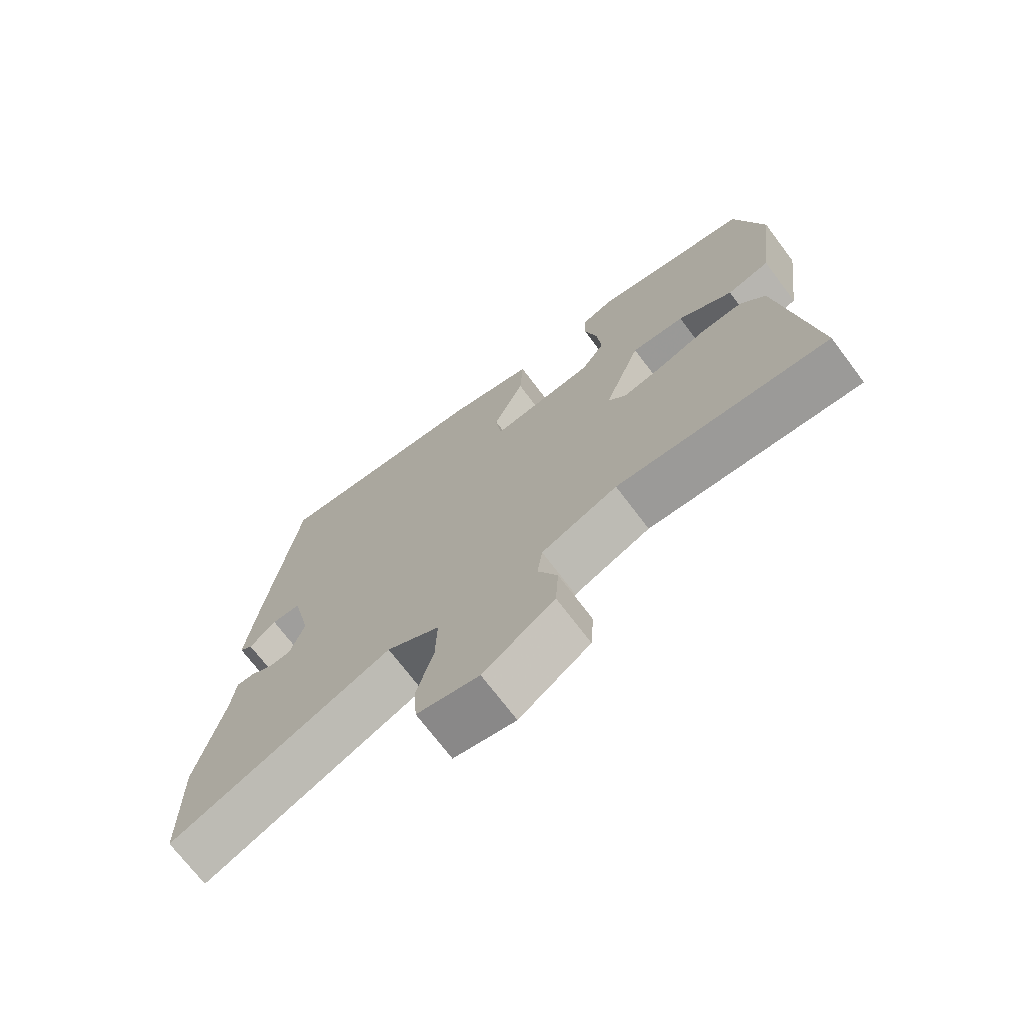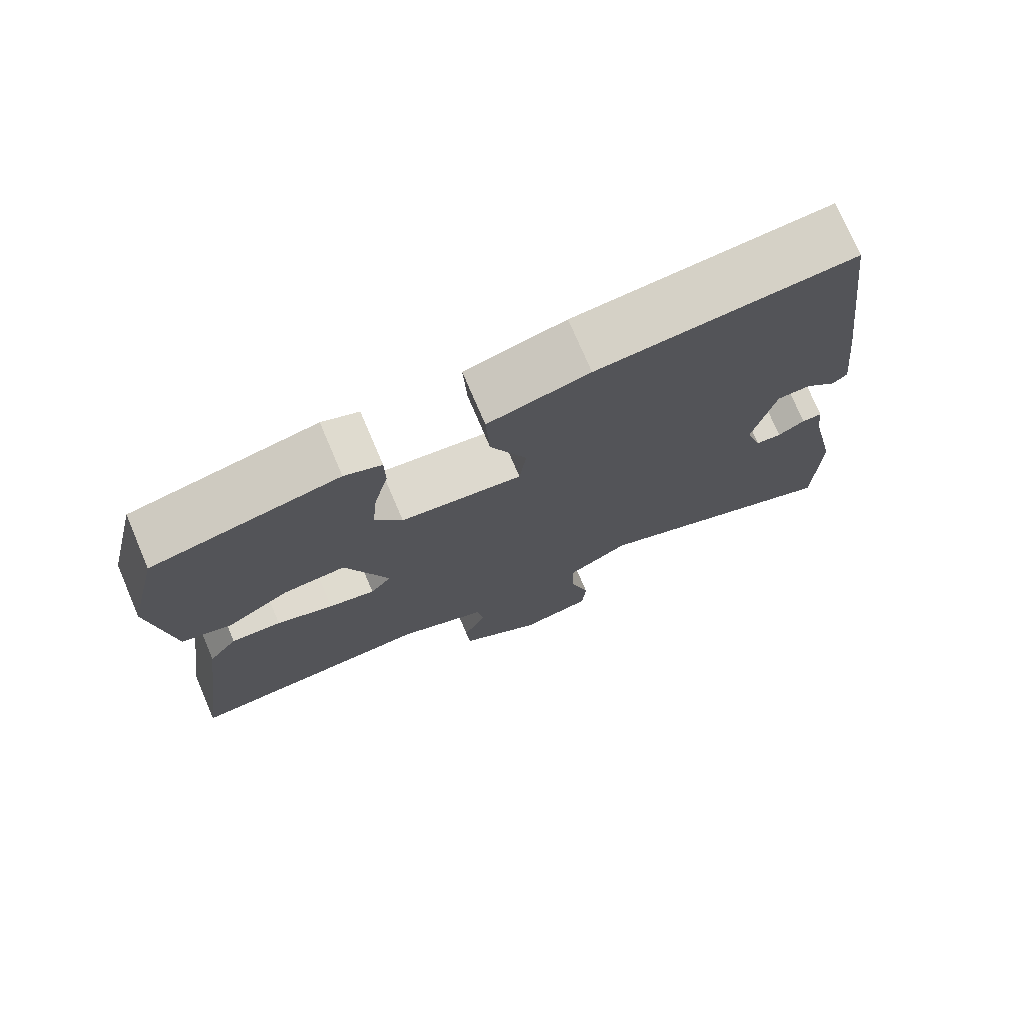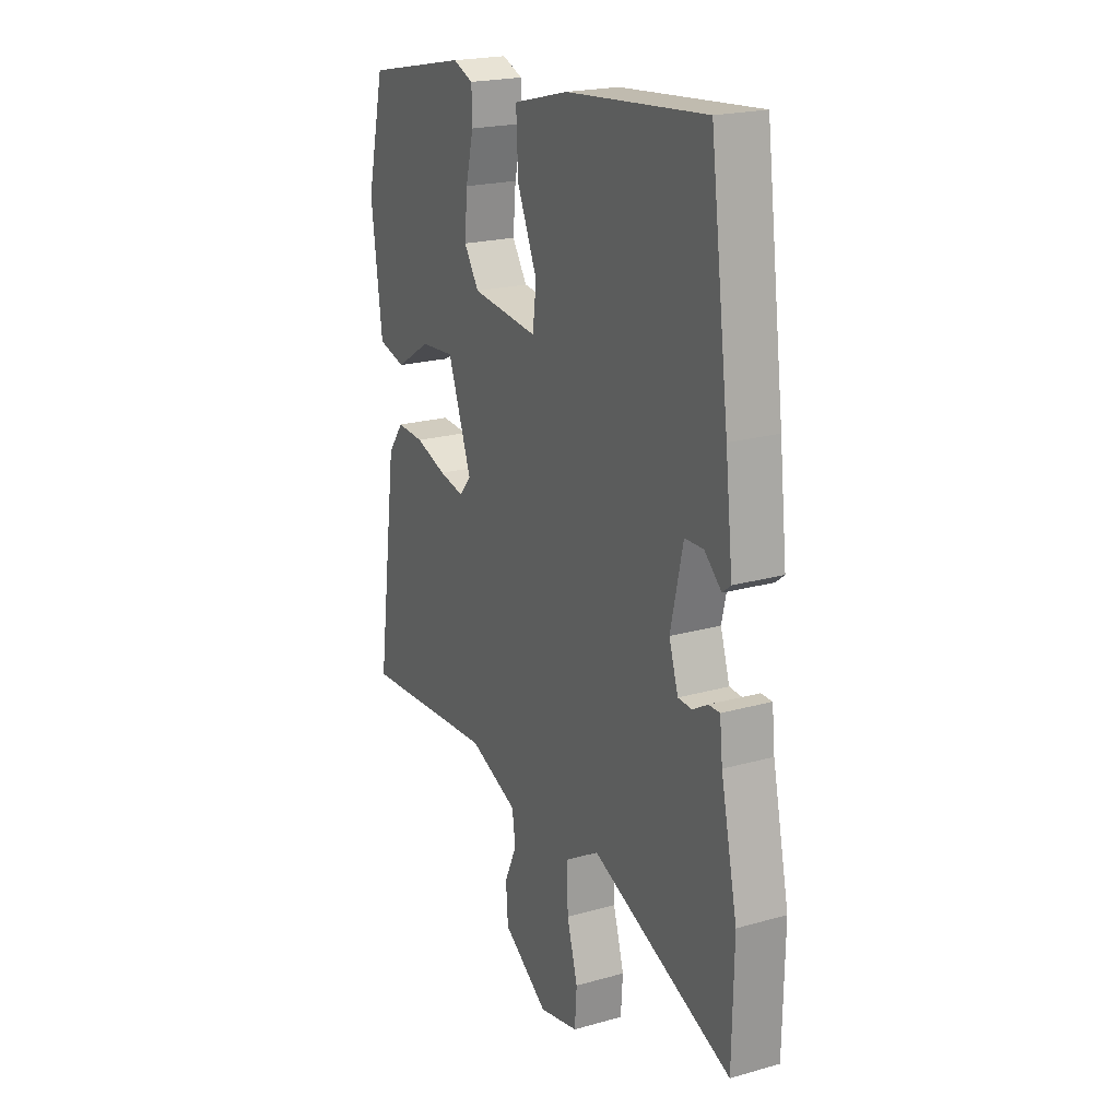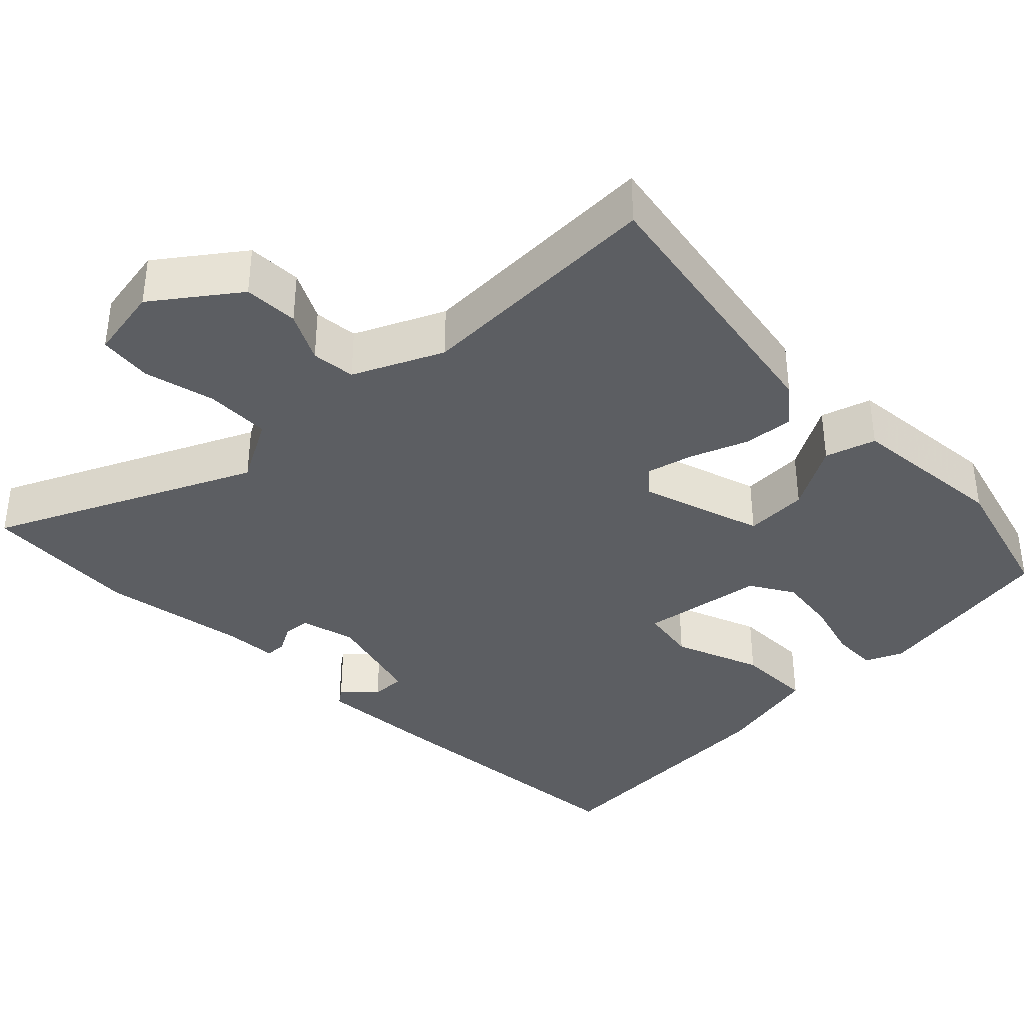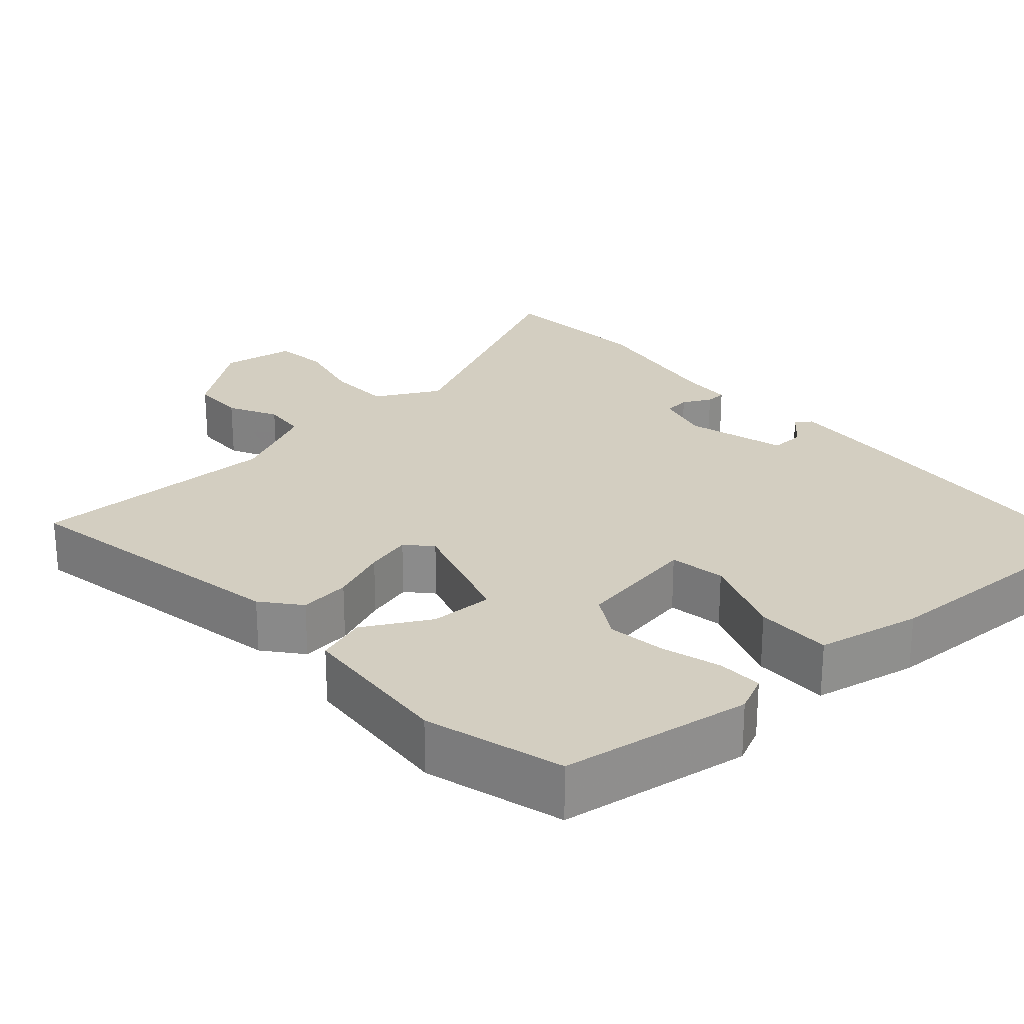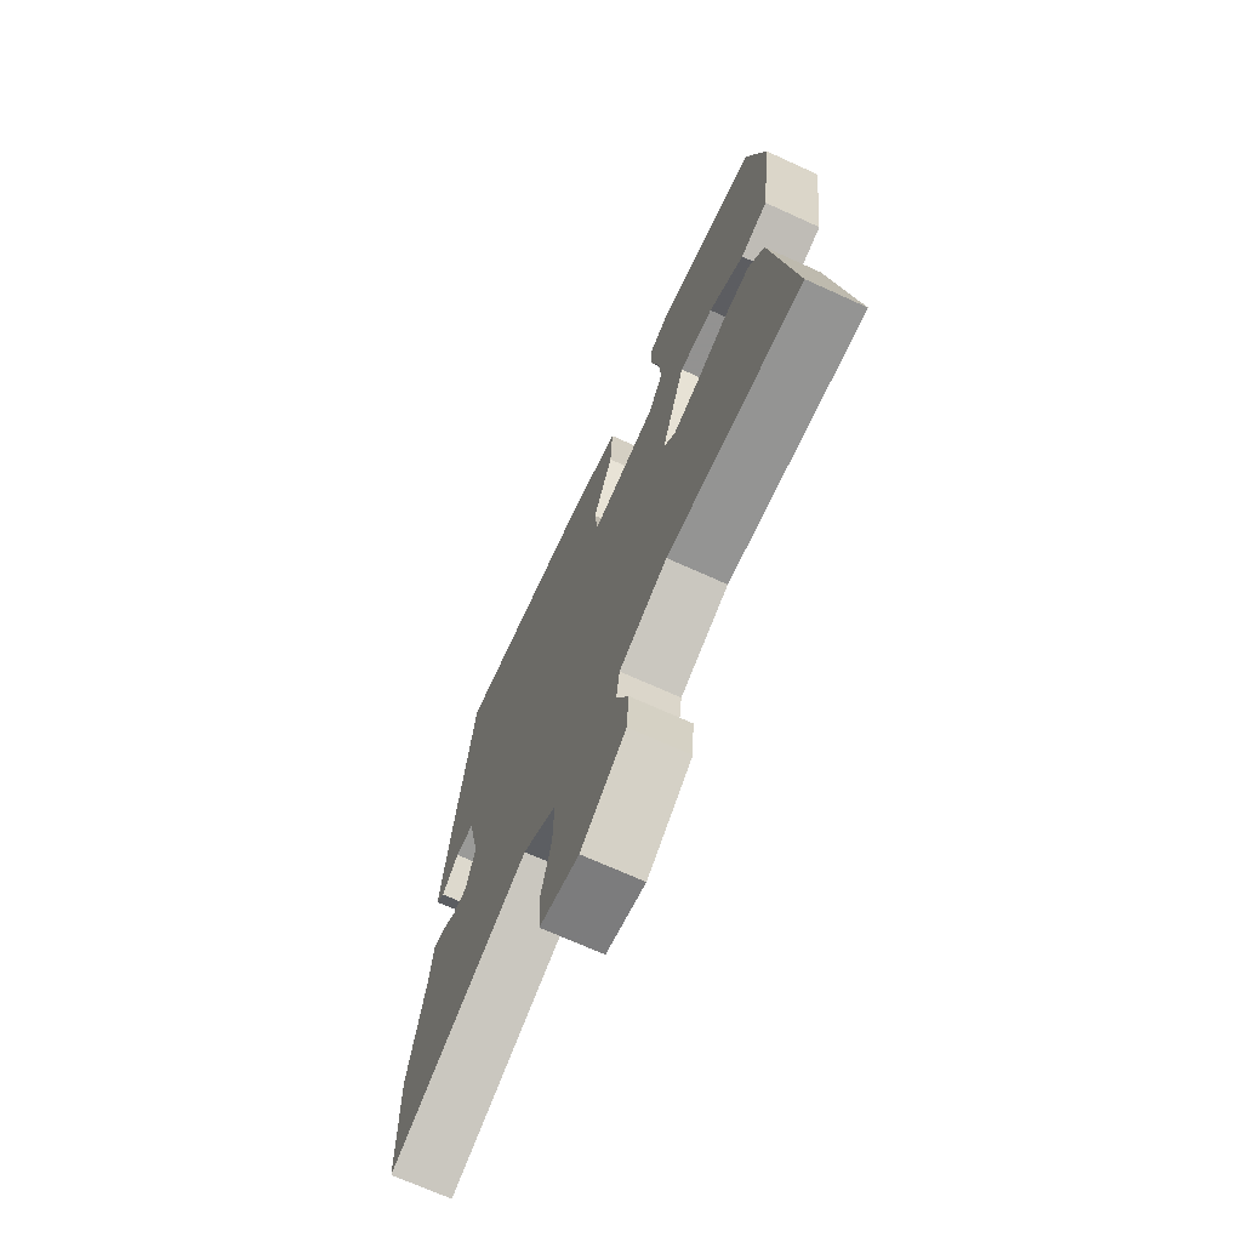
<metadata>
{"format":"obj","ext":"obj","renderer":"f3d","projection":"perspective","resolution":1024,"background":"white","views":[{"elev":-71.9,"azim":-142.9,"up":"+Z"},{"elev":75.1,"azim":-23.1,"up":"+Z"},{"elev":20.8,"azim":62.9,"up":"+Z"},{"elev":-37.5,"azim":-137.6,"up":"+Y"},{"elev":25.2,"azim":-44.5,"up":"+Y"},{"elev":-70.4,"azim":-114.4,"up":"+Z"}]}
</metadata>
<code>
v -0.531 0.07 -0.475
v -0.481 0.07 -0.105
v -0.443 0.07 -0.054
v -0.377 0.07 -0.058
v -0.302 0.07 -0.084
v -0.241 0.07 -0.097
v -0.213 0.07 -0.063
v -0.27 0.07 0.094
v -0.352 0.07 0.088
v -0.436 0.07 0.036
v -0.502 0.07 0.054
v -0.529 0.07 0.26
v -0.486 0.07 0.442
v -0.24 0.07 0.492
v -0.191 0.07 0.472
v -0.19 0.07 0.413
v -0.209 0.07 0.335
v -0.216 0.07 0.258
v -0.18 0.07 0.203
v -0.019 0.07 0.184
v -0.01 0.07 0.257
v -0.058 0.07 0.368
v -0.063 0.07 0.467
v 0.071 0.07 0.501
v 0.409 0.07 0.53
v 0.454 0.07 0.18
v 0.472 0.07 0.019
v 0.452 0.07 0.003
v 0.411 0.07 0.041
v 0.366 0.07 0.04
v 0.336 0.07 -0.092
v 0.358 0.07 -0.162
v 0.392 0.07 -0.164
v 0.428 0.07 -0.143
v 0.455 0.07 -0.143
v 0.462 0.07 -0.21
v 0.502 0.07 -0.397
v 0.498 0.07 -0.601
v 0.158 0.07 -0.458
v 0.076 0.07 -0.507
v 0.078 0.07 -0.591
v 0.104 0.07 -0.682
v 0.099 0.07 -0.752
v 0.004 0.07 -0.772
v -0.105 0.07 -0.697
v -0.11 0.07 -0.626
v -0.08 0.07 -0.561
v -0.088 0.07 -0.504
v -0.205 0.07 -0.455
v -0.531 0 -0.475
v -0.481 0 -0.105
v -0.443 0 -0.054
v -0.377 0 -0.058
v -0.302 0 -0.084
v -0.241 0 -0.097
v -0.213 0 -0.063
v -0.27 0 0.094
v -0.352 0 0.088
v -0.436 0 0.036
v -0.502 0 0.054
v -0.529 0 0.26
v -0.486 0 0.442
v -0.24 0 0.492
v -0.191 0 0.472
v -0.19 0 0.413
v -0.209 0 0.335
v -0.216 0 0.258
v -0.18 0 0.203
v -0.019 0 0.184
v -0.01 0 0.257
v -0.058 0 0.368
v -0.063 0 0.467
v 0.071 0 0.501
v 0.409 0 0.53
v 0.454 0 0.18
v 0.472 0 0.019
v 0.452 0 0.003
v 0.411 0 0.041
v 0.366 0 0.04
v 0.336 0 -0.092
v 0.358 0 -0.162
v 0.392 0 -0.164
v 0.428 0 -0.143
v 0.455 0 -0.143
v 0.462 0 -0.21
v 0.502 0 -0.397
v 0.498 0 -0.601
v 0.158 0 -0.458
v 0.076 0 -0.507
v 0.078 0 -0.591
v 0.104 0 -0.682
v 0.099 0 -0.752
v 0.004 0 -0.772
v -0.105 0 -0.697
v -0.11 0 -0.626
v -0.08 0 -0.561
v -0.088 0 -0.504
v -0.205 0 -0.455
f 44 45 46 47
f 44 47 48
f 41 42 43 44
f 40 41 44 48
f 39 40 48 49
f 36 37 38 39
f 33 34 35 36
f 32 33 36 39
f 31 32 39 49
f 26 27 28 29
f 26 29 30
f 25 26 30
f 21 22 23 24
f 20 21 24 25
f 14 15 16 17
f 14 17 18
f 13 14 18
f 12 13 18 19
f 9 10 11 12
f 8 9 12 19
f 2 3 4 5
f 2 5 6
f 1 2 6
f 49 1 6 7
f 20 25 30 31
f 20 31 49 7
f 7 8 19 20
f 96 95 94 93
f 97 96 93
f 93 92 91 90
f 97 93 90 89
f 98 97 89 88
f 88 87 86 85
f 85 84 83 82
f 88 85 82 81
f 98 88 81 80
f 78 77 76 75
f 79 78 75
f 79 75 74
f 73 72 71 70
f 74 73 70 69
f 66 65 64 63
f 67 66 63
f 67 63 62
f 68 67 62 61
f 61 60 59 58
f 68 61 58 57
f 54 53 52 51
f 55 54 51
f 55 51 50
f 56 55 50 98
f 80 79 74 69
f 56 98 80 69
f 69 68 57 56
f 1 50 51 2
f 2 51 52 3
f 3 52 53 4
f 4 53 54 5
f 5 54 55 6
f 6 55 56 7
f 7 56 57 8
f 8 57 58 9
f 9 58 59 10
f 10 59 60 11
f 11 60 61 12
f 12 61 62 13
f 13 62 63 14
f 14 63 64 15
f 15 64 65 16
f 16 65 66 17
f 17 66 67 18
f 18 67 68 19
f 19 68 69 20
f 20 69 70 21
f 21 70 71 22
f 22 71 72 23
f 23 72 73 24
f 24 73 74 25
f 25 74 75 26
f 26 75 76 27
f 27 76 77 28
f 28 77 78 29
f 29 78 79 30
f 30 79 80 31
f 31 80 81 32
f 32 81 82 33
f 33 82 83 34
f 34 83 84 35
f 35 84 85 36
f 36 85 86 37
f 37 86 87 38
f 38 87 88 39
f 39 88 89 40
f 40 89 90 41
f 41 90 91 42
f 42 91 92 43
f 43 92 93 44
f 44 93 94 45
f 45 94 95 46
f 46 95 96 47
f 47 96 97 48
f 48 97 98 49
f 49 98 50 1

</code>
